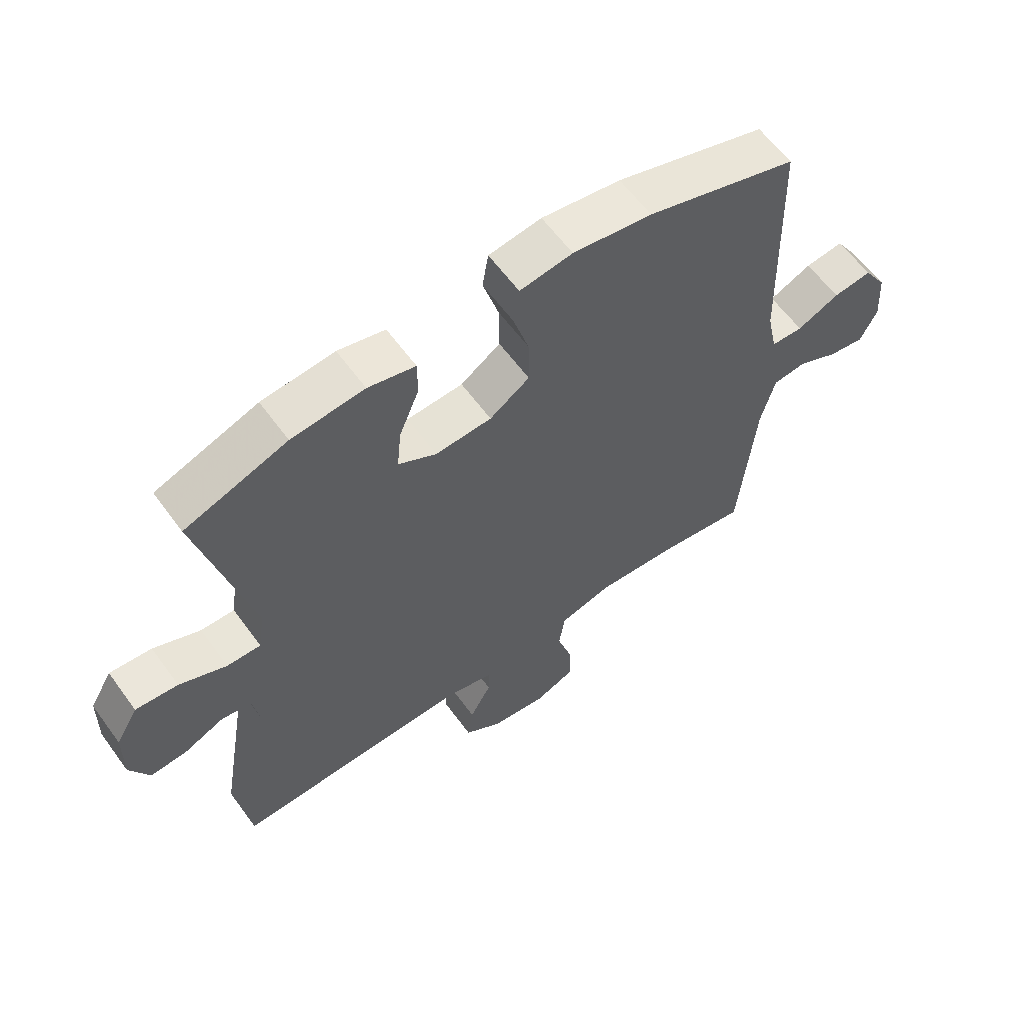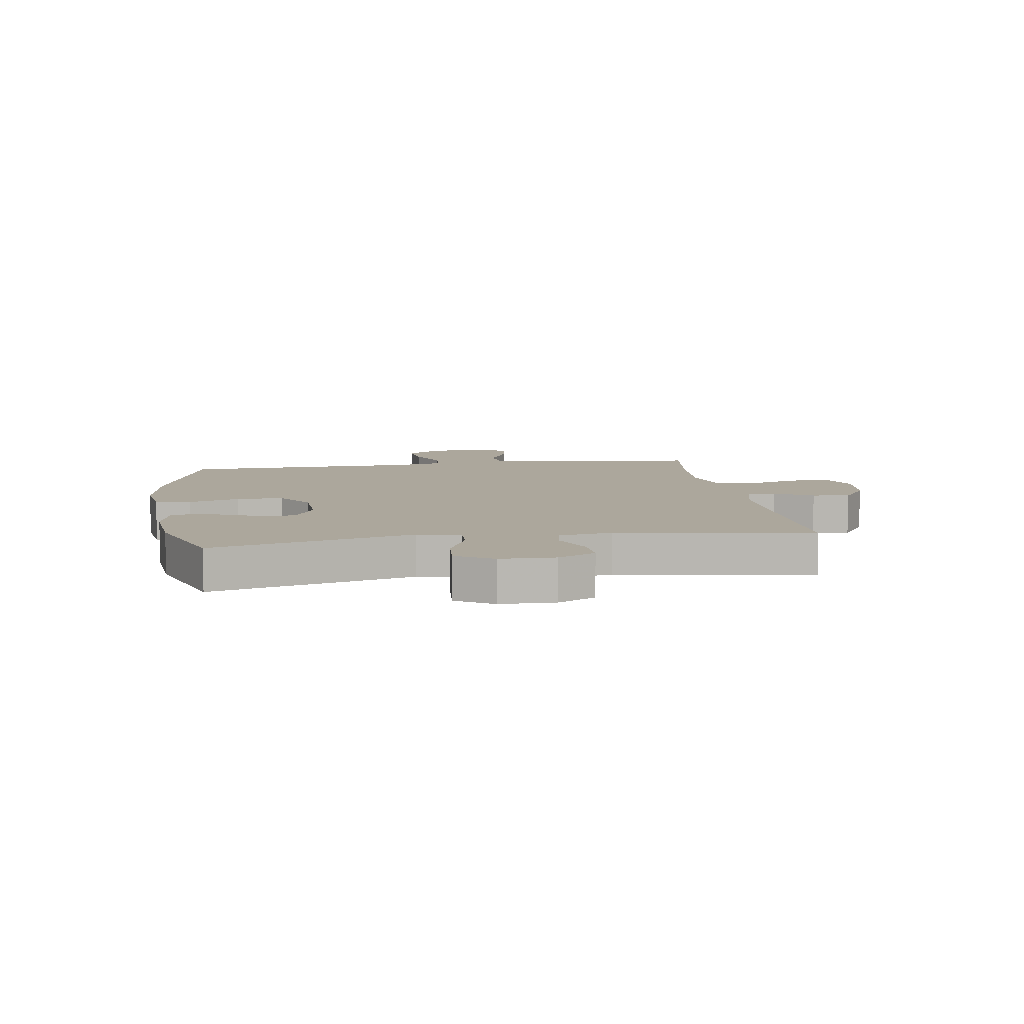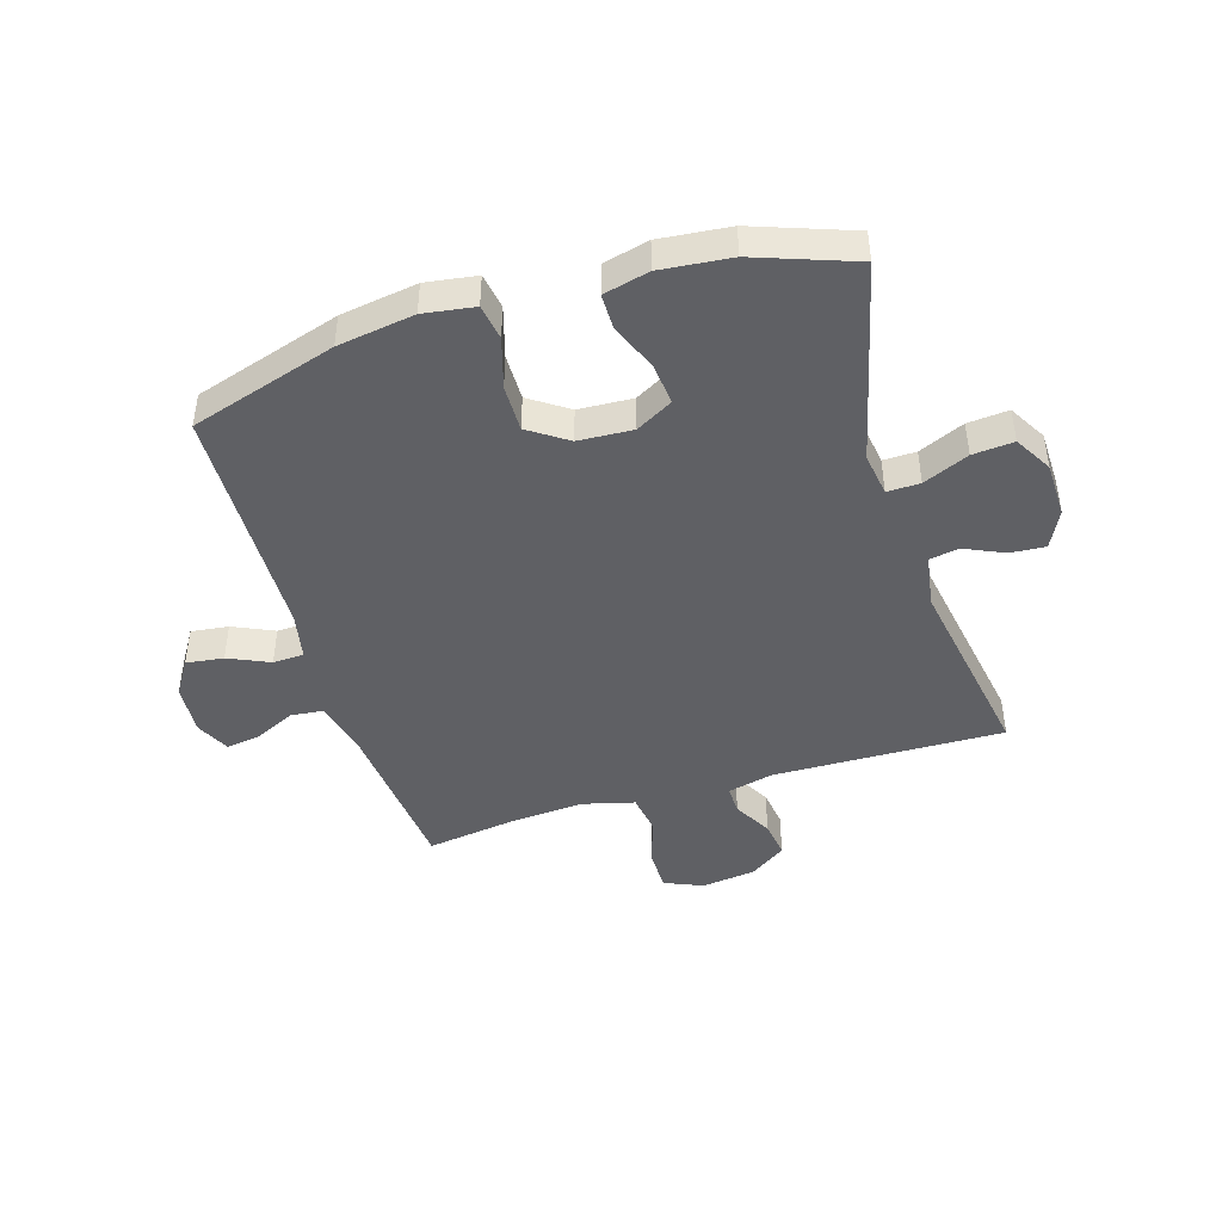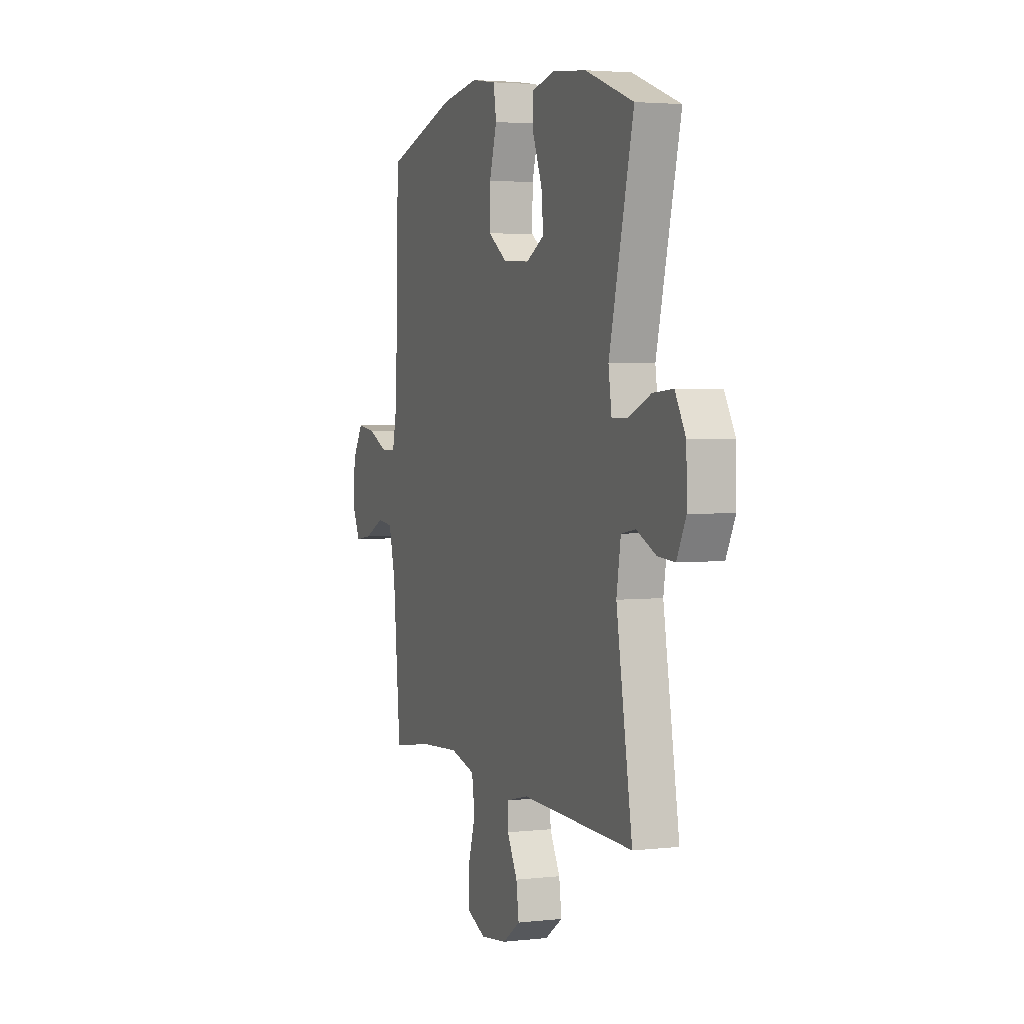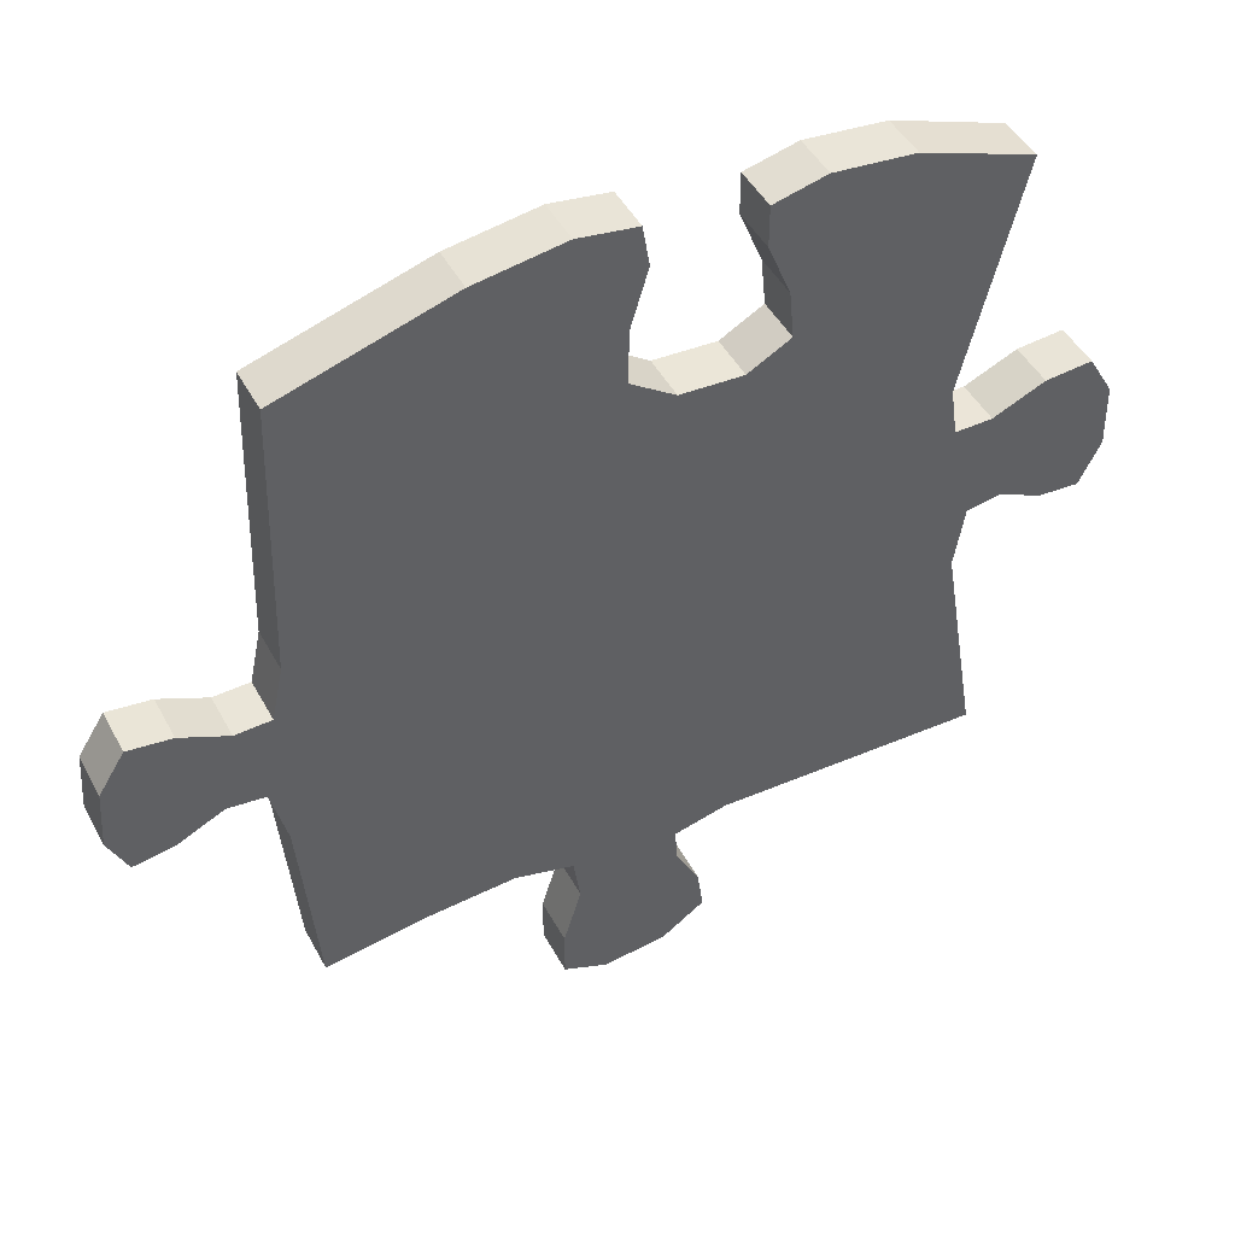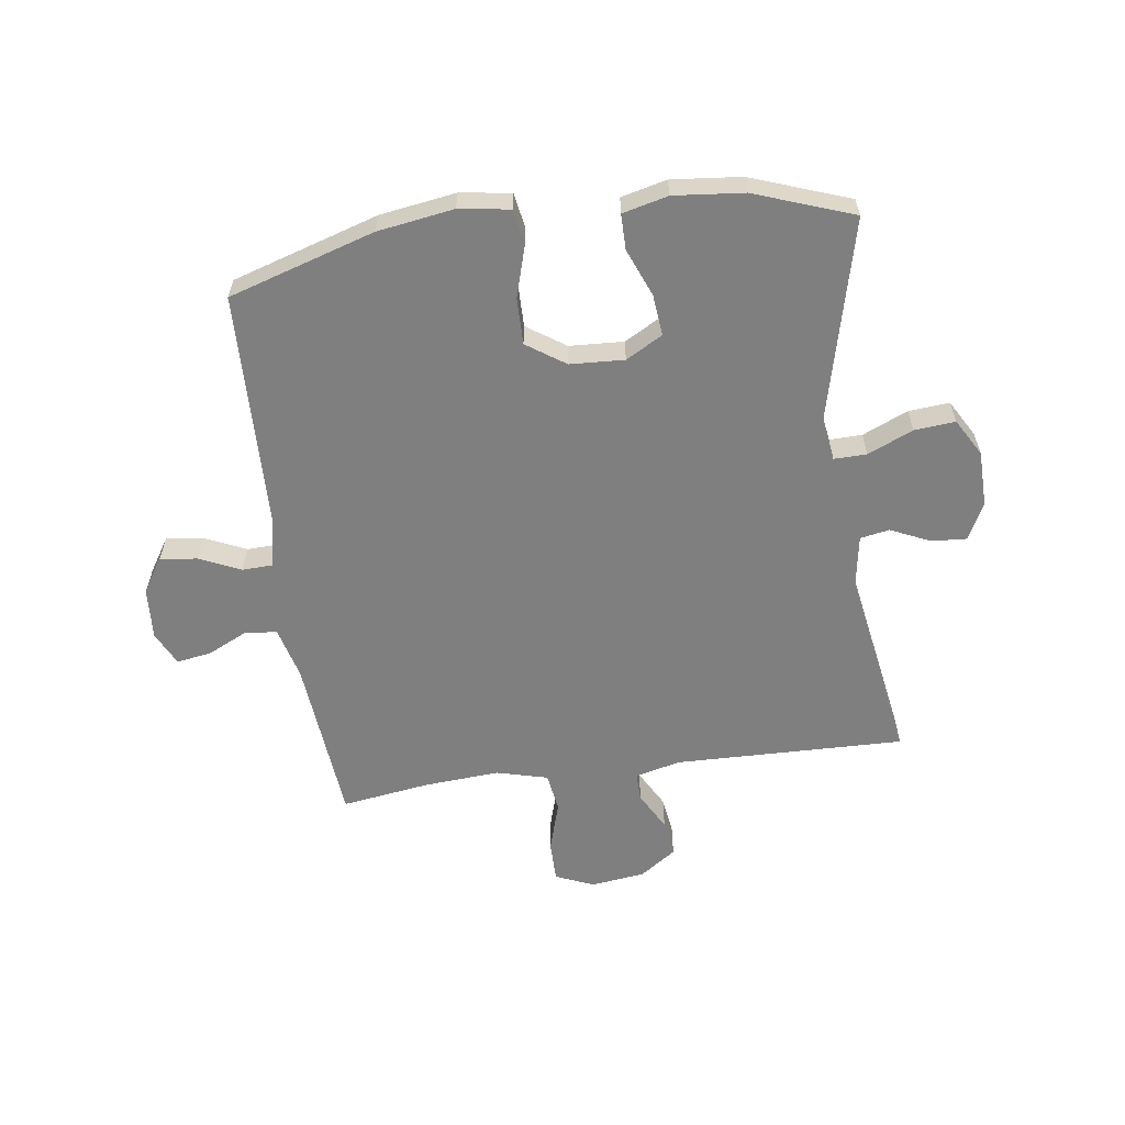
<metadata>
{"format":"obj","ext":"obj","renderer":"f3d","projection":"perspective","resolution":1024,"background":"white","views":[{"elev":60.8,"azim":144.0,"up":"+Z"},{"elev":8.4,"azim":81.4,"up":"+Y"},{"elev":-44.6,"azim":17.1,"up":"+Y"},{"elev":3.3,"azim":69.1,"up":"+Z"},{"elev":46.1,"azim":-27.0,"up":"+Z"},{"elev":-59.7,"azim":7.9,"up":"+Y"}]}
</metadata>
<code>
v -0.5 0.07 -0.5
v -0.526 0.07 -0.213
v -0.549 0.07 -0.123
v -0.604 0.07 -0.117
v -0.673 0.07 -0.15
v -0.732 0.07 -0.159
v -0.76 0.07 -0.101
v -0.754 0.07 -0.013
v -0.716 0.07 0.047
v -0.652 0.07 0.039
v -0.582 0.07 0.007
v -0.529 0.07 0.009
v -0.512 0.07 0.09
v -0.5 0.07 0.5
v -0.25 0.07 0.577
v -0.119 0.07 0.597
v -0.032 0.07 0.584
v -0.022 0.07 0.523
v -0.048 0.07 0.436
v -0.049 0.07 0.356
v 0.017 0.07 0.311
v 0.11 0.07 0.306
v 0.173 0.07 0.341
v 0.166 0.07 0.412
v 0.133 0.07 0.493
v 0.133 0.07 0.554
v 0.211 0.07 0.573
v 0.331 0.07 0.561
v 0.5 0.07 0.5
v 0.415 0.07 0.155
v 0.426 0.07 0.081
v 0.482 0.07 0.082
v 0.56 0.07 0.116
v 0.63 0.07 0.122
v 0.667 0.07 0.058
v 0.669 0.07 -0.037
v 0.637 0.07 -0.101
v 0.577 0.07 -0.097
v 0.509 0.07 -0.066
v 0.459 0.07 -0.075
v 0.444 0.07 -0.166
v 0.5 0.07 -0.5
v 0.106 0.07 -0.491
v 0.028 0.07 -0.51
v 0.029 0.07 -0.559
v 0.065 0.07 -0.625
v 0.074 0.07 -0.689
v 0.012 0.07 -0.732
v -0.081 0.07 -0.744
v -0.147 0.07 -0.716
v -0.147 0.07 -0.645
v -0.121 0.07 -0.559
v -0.131 0.07 -0.492
v -0.219 0.07 -0.469
v -0.349 0.07 -0.478
v -0.5 0 -0.5
v -0.526 0 -0.213
v -0.549 0 -0.123
v -0.604 0 -0.117
v -0.673 0 -0.15
v -0.732 0 -0.159
v -0.76 0 -0.101
v -0.754 0 -0.013
v -0.716 0 0.047
v -0.652 0 0.039
v -0.582 0 0.007
v -0.529 0 0.009
v -0.512 0 0.09
v -0.5 0 0.5
v -0.25 0 0.577
v -0.119 0 0.597
v -0.032 0 0.584
v -0.022 0 0.523
v -0.048 0 0.436
v -0.049 0 0.356
v 0.017 0 0.311
v 0.11 0 0.306
v 0.173 0 0.341
v 0.166 0 0.412
v 0.133 0 0.493
v 0.133 0 0.554
v 0.211 0 0.573
v 0.331 0 0.561
v 0.5 0 0.5
v 0.415 0 0.155
v 0.426 0 0.081
v 0.482 0 0.082
v 0.56 0 0.116
v 0.63 0 0.122
v 0.667 0 0.058
v 0.669 0 -0.037
v 0.637 0 -0.101
v 0.577 0 -0.097
v 0.509 0 -0.066
v 0.459 0 -0.075
v 0.444 0 -0.166
v 0.5 0 -0.5
v 0.106 0 -0.491
v 0.028 0 -0.51
v 0.029 0 -0.559
v 0.065 0 -0.625
v 0.074 0 -0.689
v 0.012 0 -0.732
v -0.081 0 -0.744
v -0.147 0 -0.716
v -0.147 0 -0.645
v -0.121 0 -0.559
v -0.131 0 -0.492
v -0.219 0 -0.469
v -0.349 0 -0.478
f 49 50 51 52
f 49 52 53
f 48 49 53
f 45 46 47 48
f 44 45 48 53
f 43 44 53 54
f 41 42 43 54
f 36 37 38 39
f 36 39 40
f 35 36 40
f 32 33 34 35
f 31 32 35 40
f 27 28 29 30
f 27 30 31
f 24 25 26 27
f 23 24 27 31
f 22 23 31 40
f 16 17 18 19
f 16 19 20
f 13 14 15 16
f 12 13 16 20
f 8 9 10 11
f 8 11 12
f 7 8 12
f 4 5 6 7
f 4 7 12
f 3 4 12 20
f 55 1 2
f 21 22 40 41
f 21 41 54 55
f 20 21 55
f 2 3 20 55
f 107 106 105 104
f 108 107 104
f 108 104 103
f 103 102 101 100
f 108 103 100 99
f 109 108 99 98
f 109 98 97 96
f 94 93 92 91
f 95 94 91
f 95 91 90
f 90 89 88 87
f 95 90 87 86
f 85 84 83 82
f 86 85 82
f 82 81 80 79
f 86 82 79 78
f 95 86 78 77
f 74 73 72 71
f 75 74 71
f 71 70 69 68
f 75 71 68 67
f 66 65 64 63
f 67 66 63
f 67 63 62
f 62 61 60 59
f 67 62 59
f 75 67 59 58
f 57 56 110
f 96 95 77 76
f 110 109 96 76
f 110 76 75
f 110 75 58 57
f 1 56 57 2
f 2 57 58 3
f 3 58 59 4
f 4 59 60 5
f 5 60 61 6
f 6 61 62 7
f 7 62 63 8
f 8 63 64 9
f 9 64 65 10
f 10 65 66 11
f 11 66 67 12
f 12 67 68 13
f 13 68 69 14
f 14 69 70 15
f 15 70 71 16
f 16 71 72 17
f 17 72 73 18
f 18 73 74 19
f 19 74 75 20
f 20 75 76 21
f 21 76 77 22
f 22 77 78 23
f 23 78 79 24
f 24 79 80 25
f 25 80 81 26
f 26 81 82 27
f 27 82 83 28
f 28 83 84 29
f 29 84 85 30
f 30 85 86 31
f 31 86 87 32
f 32 87 88 33
f 33 88 89 34
f 34 89 90 35
f 35 90 91 36
f 36 91 92 37
f 37 92 93 38
f 38 93 94 39
f 39 94 95 40
f 40 95 96 41
f 41 96 97 42
f 42 97 98 43
f 43 98 99 44
f 44 99 100 45
f 45 100 101 46
f 46 101 102 47
f 47 102 103 48
f 48 103 104 49
f 49 104 105 50
f 50 105 106 51
f 51 106 107 52
f 52 107 108 53
f 53 108 109 54
f 54 109 110 55
f 55 110 56 1

</code>
